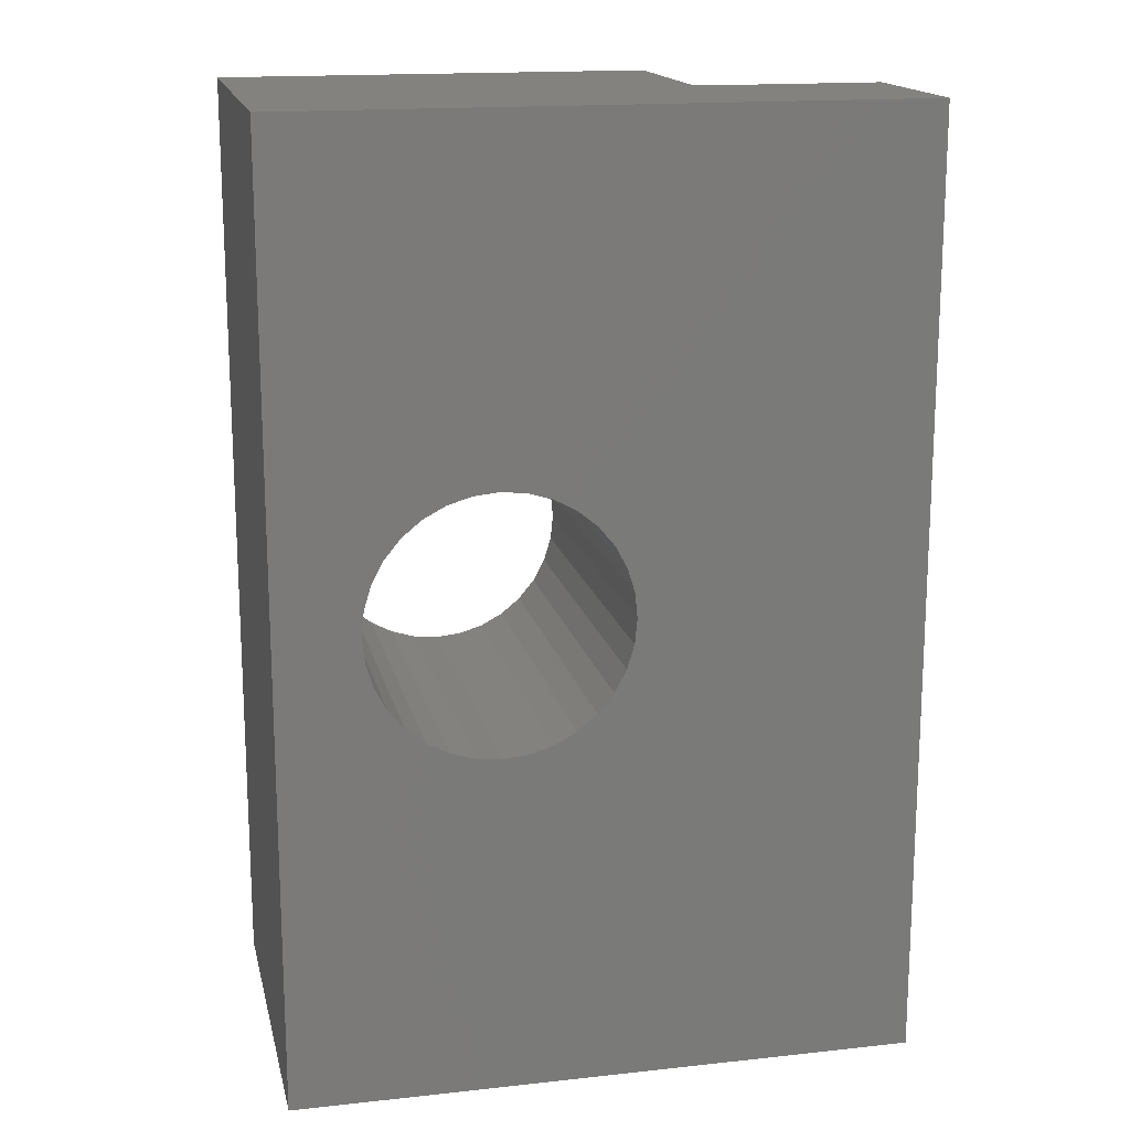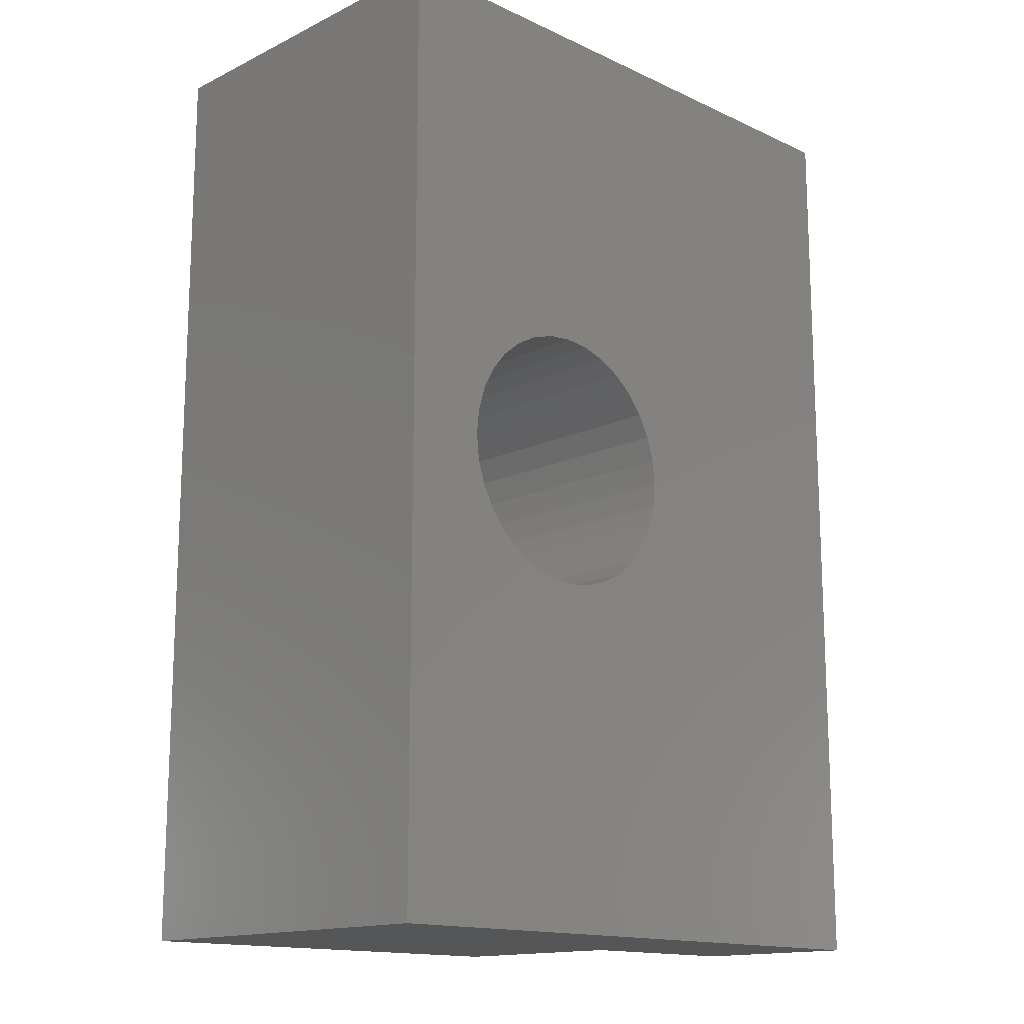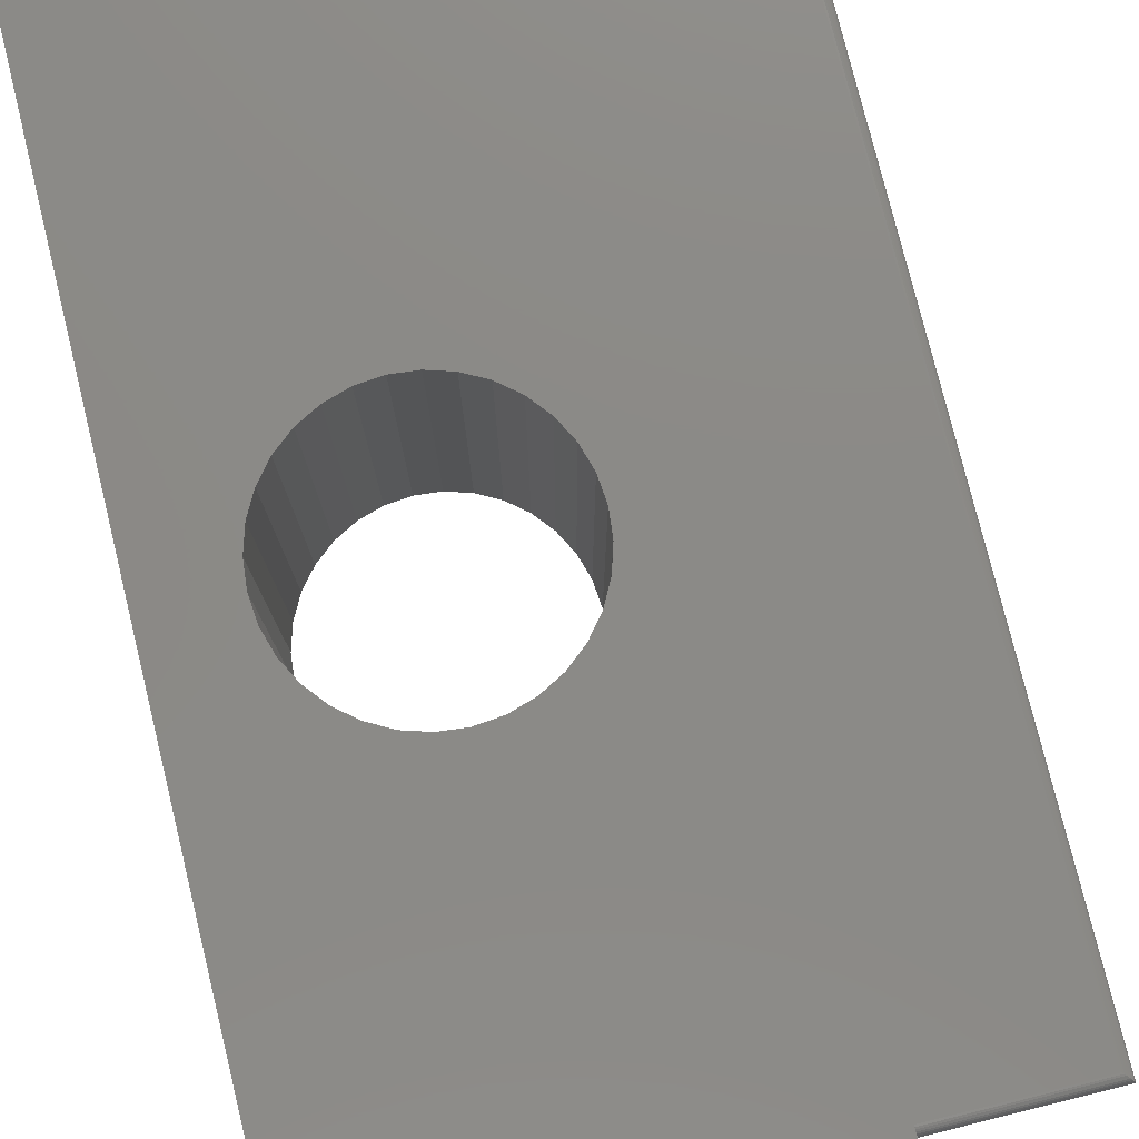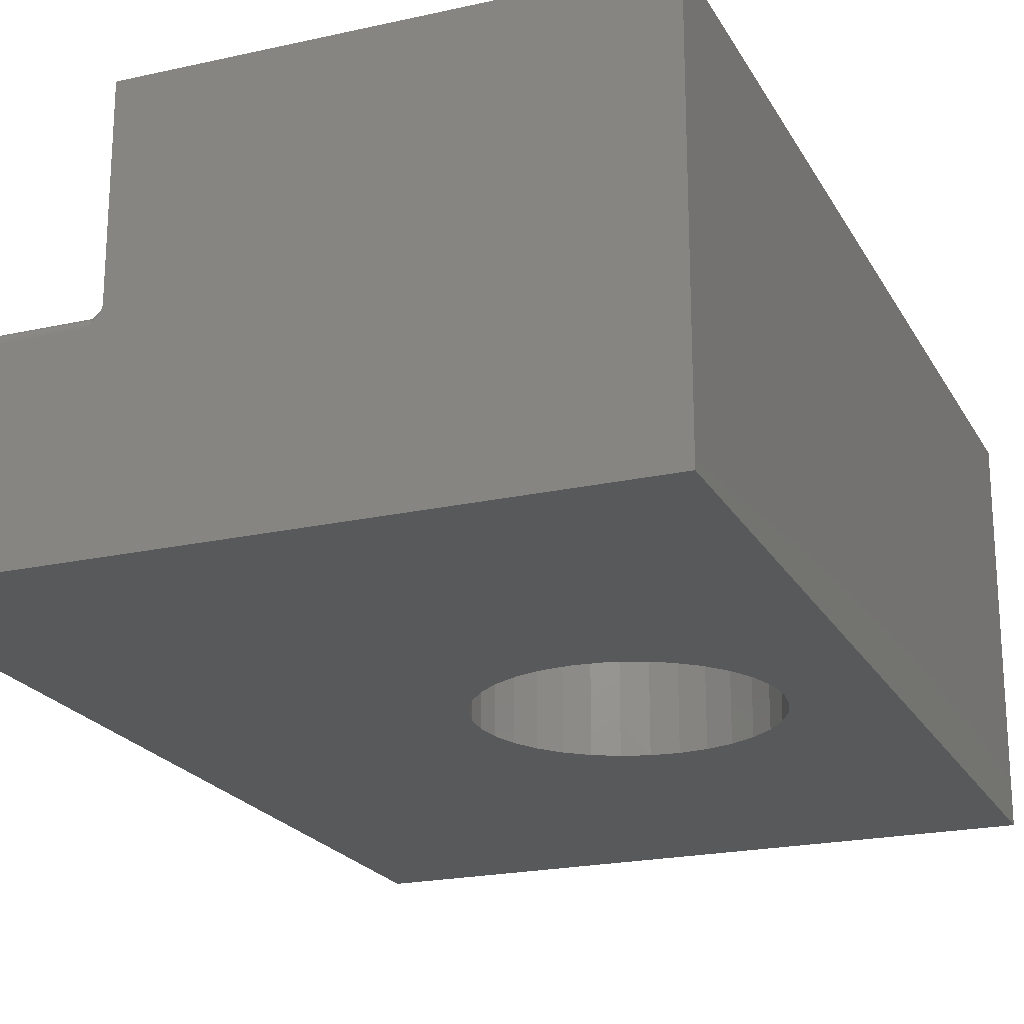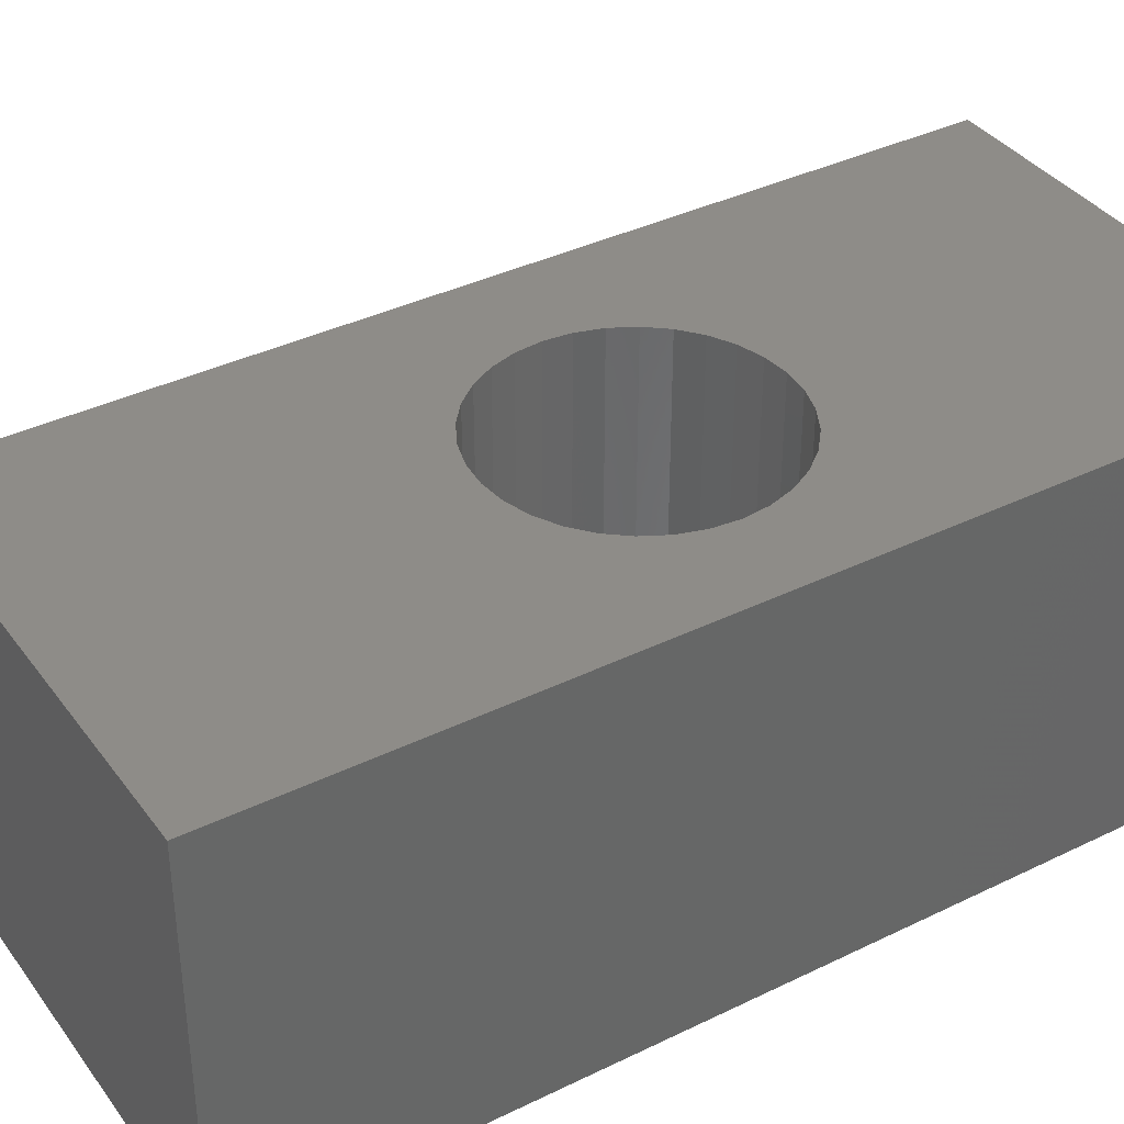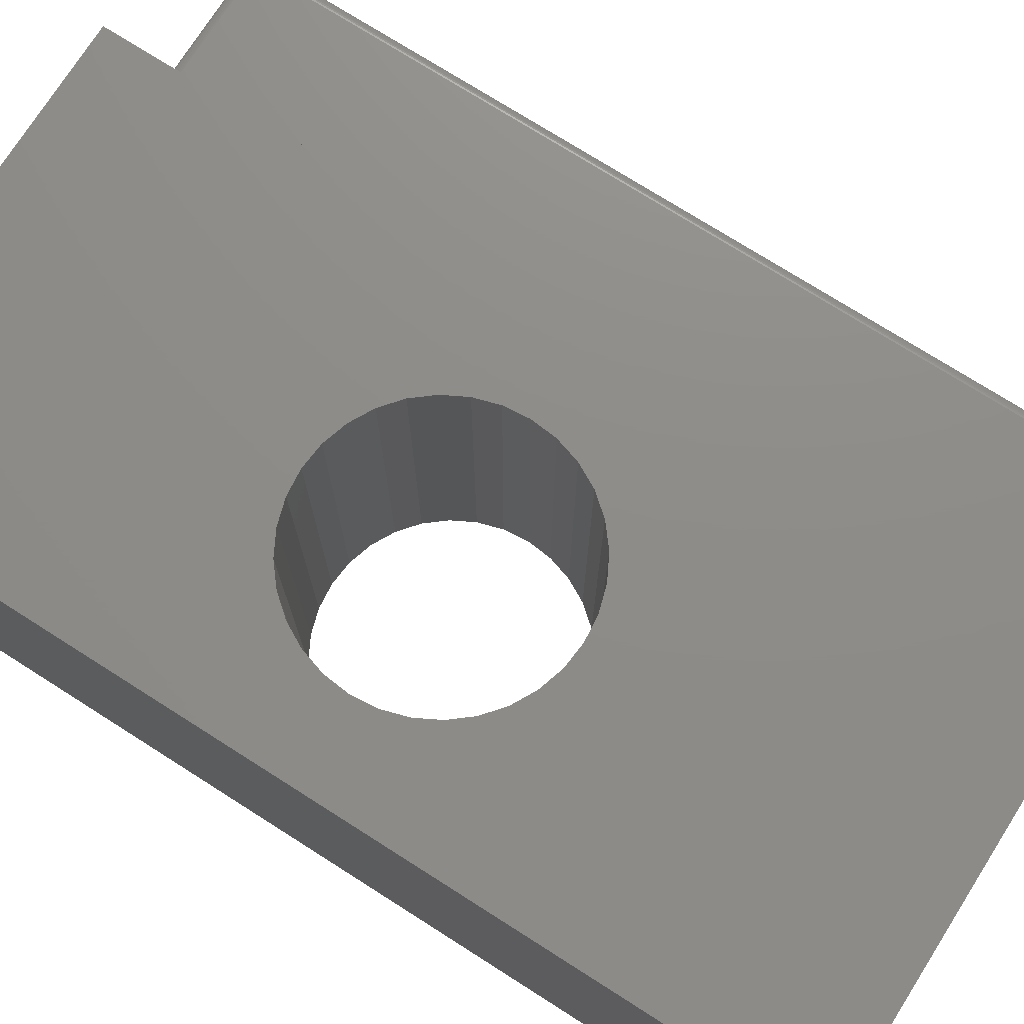
<metadata>
{"format":"stl","ext":"stl","renderer":"f3d","projection":"perspective","resolution":1024,"background":"white","views":[{"elev":16.5,"azim":167.5,"up":"+Y"},{"elev":-15.0,"azim":135.6,"up":"+Y"},{"elev":78.2,"azim":166.2,"up":"+Z"},{"elev":-21.2,"azim":21.8,"up":"+Z"},{"elev":37.5,"azim":58.0,"up":"+Z"},{"elev":74.6,"azim":122.4,"up":"+Z"}]}
</metadata>
<code>
# stl→obj: 185 verts, 370 faces
v 0.3292 0.4776 0
v 0.3092 0.4757 0.2969
v 0.3092 0.4757 0
v 0.2899 0.4698 0.2969
v 0.2899 0.4698 0
v 0.2722 0.4603 0.2969
v 0.2722 0.4603 0
v 0.2566 0.4476 0.2969
v 0.2566 0.4476 0
v 0.2439 0.432 0.2969
v 0.2439 0.432 0
v 0.2344 0.4143 0.2969
v 0.2344 0.4143 0
v 0.2285 0.395 0.2969
v 0.2285 0.395 0
v 0.2266 0.375 0.2969
v 0.2266 0.375 0
v 0.3292 0.4776 0.2969
v 0.3492 0.4757 0
v 0.3492 0.4757 0.2969
v 0.3685 0.4698 0
v 0.3685 0.4698 0.2969
v 0.3862 0.4603 0
v 0.3862 0.4603 0.2969
v 0.4018 0.4476 0
v 0.4018 0.4476 0.2969
v 0.4145 0.432 0
v 0.4145 0.432 0.2969
v 0.424 0.4143 0
v 0.424 0.4143 0.2969
v 0.4299 0.395 0
v 0.4299 0.395 0.2969
v 0.4318 0.375 0
v 0.4318 0.375 0.2969
v 0.3292 0.2724 0
v 0.3492 0.2743 0.2969
v 0.3492 0.2743 0
v 0.3685 0.2802 0.2969
v 0.3685 0.2802 0
v 0.3862 0.2897 0.2969
v 0.3862 0.2897 0
v 0.4018 0.3024 0.2969
v 0.4018 0.3024 0
v 0.4145 0.318 0.2969
v 0.4145 0.318 0
v 0.424 0.3357 0.2969
v 0.424 0.3357 0
v 0.4299 0.355 0.2969
v 0.4299 0.355 0
v 0.3292 0.2724 0.2969
v 0.3092 0.2743 0
v 0.3092 0.2743 0.2969
v 0.2899 0.2802 0
v 0.2899 0.2802 0.2969
v 0.2722 0.2897 0
v 0.2722 0.2897 0.2969
v 0.2566 0.3024 0
v 0.2566 0.3024 0.2969
v 0.2439 0.318 0
v 0.2439 0.318 0.2969
v 0.2344 0.3357 0
v 0.2344 0.3357 0.2969
v 0.2285 0.355 0
v 0.2285 0.355 0.2969
v 0 0.75 0
v 0.4974 0.75 0
v 0 0 0
v 0.4974 0 0
v 0.15 0.75 0.2969
v 0.15 0 0.2969
v 0.4974 0.75 0.2969
v 0.4974 0 0.2969
v 0.007812 0.7422 0.1484
v 0.1422 0.7437 0.1483
v 0.00659 0.7434 0.1483
v 0.1422 0.7422 0.1484
v 0.0003217 0.7497 0.1428
v 0.001419 0.7486 0.1451
v 0.1422 0.7494 0.1436
v 0.1422 0.7487 0.145
v 0.003175 0.7468 0.1469
v 0.004238 0.7458 0.1476
v 0.005386 0.7446 0.1481
v 0.1422 0.7465 0.1471
v 0.1422 0.7452 0.1478
v 0.1422 0.75 0.1406
v 0 0.75 0.1406
v 0.1422 0.7498 0.1421
v 0.1422 0.7477 0.1461
v 0.002226 0.7478 0.1461
v 0.007812 0.007812 0.1484
v 0.1422 0.007812 0.1484
v 0.00659 0.006593 0.1483
v 0.1422 0.006288 0.1483
v 0.1422 0.0001501 0.1421
v 0.1422 0.0005947 0.1436
v 0.1422 0.001317 0.145
v 0.0003217 0.0003217 0.1428
v 0.001419 0.001419 0.1451
v 0.003175 0.003175 0.1469
v 0.1422 0.004823 0.1478
v 0.004238 0.004238 0.1476
v 0.005386 0.005386 0.1481
v 0 0 0.1406
v 0.1422 0 0.1406
v 0.002226 0.002226 0.1461
v 0.1422 0.002288 0.1461
v 0.1422 0.003472 0.1471
v 0.15 0.75 0.1542
v 0.15 0.7475 0.1553
v 0.15 0.7449 0.156
v 0.15 0.7422 0.1562
v 0.15 0.007812 0.1562
v 0.15 0.005099 0.156
v 0.15 0.002468 0.1553
v 0.15 0 0.1542
v 0.1499 0 0.1527
v 0.1496 0 0.1513
v 0.1492 0 0.1499
v 0.1478 0 0.1472
v 0.1448 0 0.1433
v 0.1469 0.75 0.1459
v 0.1486 0.75 0.1485
v 0.1492 0.75 0.1499
v 0.1496 0.75 0.1513
v 0.1499 0.75 0.1527
v 0.1487 0.7485 0.15
v 0.1477 0.7493 0.1478
v 0.1437 0.7488 0.145
v 0.1452 0.7492 0.1453
v 0.1477 0.7442 0.1505
v 0.1487 0.7422 0.1519
v 0.1487 0.7444 0.1517
v 0.1494 0.7422 0.1533
v 0.1494 0.7447 0.153
v 0.1498 0.7422 0.1547
v 0.1498 0.7449 0.1545
v 0.1477 0.7422 0.1507
v 0.1465 0.744 0.1496
v 0.1465 0.7422 0.1498
v 0.1452 0.7438 0.1489
v 0.1452 0.7422 0.149
v 0.1437 0.7437 0.1484
v 0.1437 0.7422 0.1486
v 0.1477 0.7461 0.15
v 0.1487 0.7465 0.1511
v 0.1494 0.747 0.1523
v 0.1498 0.7476 0.1537
v 0.1465 0.7457 0.1491
v 0.1452 0.7454 0.1484
v 0.1437 0.7452 0.148
v 0.1477 0.7478 0.149
v 0.1465 0.7473 0.1482
v 0.1452 0.7469 0.1476
v 0.1437 0.7466 0.1472
v 0.1465 0.7486 0.1471
v 0.1452 0.7481 0.1466
v 0.1437 0.7478 0.1463
v 0.1437 0.000456 0.1437
v 0.1487 0.001543 0.15
v 0.1477 0.002201 0.149
v 0.1465 0.002741 0.1482
v 0.1452 0.003142 0.1476
v 0.1437 0.003389 0.1472
v 0.1477 0.007812 0.1507
v 0.1487 0.005611 0.1517
v 0.1487 0.007812 0.1519
v 0.1494 0.005347 0.153
v 0.1494 0.007812 0.1533
v 0.1498 0.005062 0.1545
v 0.1498 0.007812 0.1547
v 0.1477 0.005842 0.1505
v 0.1465 0.007812 0.1498
v 0.1465 0.006031 0.1496
v 0.1452 0.007812 0.149
v 0.1452 0.006172 0.1489
v 0.1437 0.007812 0.1486
v 0.1437 0.006259 0.1484
v 0.1477 0.003947 0.15
v 0.1487 0.003494 0.1511
v 0.1494 0.002977 0.1523
v 0.1498 0.002416 0.1537
v 0.1465 0.004319 0.1491
v 0.1452 0.004595 0.1484
v 0.1437 0.004765 0.148
f 1 2 3
f 3 2 4
f 3 4 5
f 5 4 6
f 5 6 7
f 7 6 8
f 7 8 9
f 9 8 10
f 9 10 11
f 11 10 12
f 11 12 13
f 13 12 14
f 13 14 15
f 15 14 16
f 15 16 17
f 2 1 18
f 18 1 19
f 18 19 20
f 20 19 21
f 20 21 22
f 22 21 23
f 22 23 24
f 24 23 25
f 24 25 26
f 26 25 27
f 26 27 28
f 28 27 29
f 28 29 30
f 30 29 31
f 30 31 32
f 32 31 33
f 32 33 34
f 35 36 37
f 37 36 38
f 37 38 39
f 39 38 40
f 39 40 41
f 41 40 42
f 41 42 43
f 43 42 44
f 43 44 45
f 45 44 46
f 45 46 47
f 47 46 48
f 47 48 49
f 49 48 34
f 49 34 33
f 36 35 50
f 50 35 51
f 50 51 52
f 52 51 53
f 52 53 54
f 54 53 55
f 54 55 56
f 56 55 57
f 56 57 58
f 58 57 59
f 58 59 60
f 60 59 61
f 60 61 62
f 62 61 63
f 62 63 64
f 64 63 17
f 64 17 16
f 65 66 1
f 65 1 3
f 65 3 5
f 65 5 7
f 65 7 9
f 65 9 11
f 65 11 13
f 65 13 15
f 65 15 17
f 65 17 67
f 67 17 63
f 67 63 61
f 67 61 59
f 67 59 57
f 67 57 55
f 67 55 53
f 67 53 51
f 67 51 35
f 67 35 68
f 68 35 37
f 68 37 39
f 68 39 41
f 68 41 43
f 68 43 45
f 68 45 47
f 68 47 49
f 66 68 49
f 66 49 33
f 66 33 31
f 66 31 29
f 66 29 27
f 66 27 25
f 66 25 23
f 66 23 21
f 66 21 19
f 66 19 1
f 69 70 64
f 69 64 16
f 69 16 14
f 69 14 12
f 69 12 10
f 69 10 8
f 69 8 6
f 69 6 4
f 69 4 2
f 69 2 18
f 69 18 71
f 70 72 50
f 70 50 52
f 70 52 54
f 70 54 56
f 70 56 58
f 70 58 60
f 70 60 62
f 70 62 64
f 72 48 46
f 72 46 44
f 72 44 42
f 72 42 40
f 72 40 38
f 72 38 36
f 72 36 50
f 71 18 20
f 71 20 22
f 71 22 24
f 71 24 26
f 71 26 28
f 71 28 30
f 71 30 32
f 71 32 34
f 71 34 48
f 71 48 72
f 73 74 75
f 73 76 74
f 77 78 79
f 79 78 80
f 81 82 83
f 84 83 85
f 85 83 75
f 85 75 74
f 86 87 88
f 88 87 77
f 88 77 79
f 80 78 89
f 89 78 90
f 89 90 84
f 84 90 81
f 84 81 83
f 91 92 73
f 73 92 76
f 92 93 94
f 92 91 93
f 95 96 97
f 98 97 99
f 100 101 102
f 101 103 102
f 101 94 93
f 101 93 103
f 104 105 98
f 98 105 95
f 98 95 97
f 99 97 106
f 106 97 107
f 106 107 100
f 100 107 108
f 100 108 101
f 87 65 104
f 104 65 67
f 91 75 93
f 91 73 75
f 77 99 78
f 99 106 78
f 78 106 90
f 106 100 90
f 90 100 81
f 100 102 81
f 81 102 82
f 102 103 82
f 82 103 83
f 103 93 83
f 83 93 75
f 87 104 77
f 77 104 98
f 77 98 99
f 69 109 110
f 69 110 111
f 69 111 112
f 69 112 70
f 70 112 113
f 70 113 114
f 70 114 115
f 70 115 116
f 68 72 70
f 68 70 116
f 68 116 117
f 68 117 118
f 68 118 119
f 68 119 120
f 68 120 121
f 68 121 105
f 68 105 104
f 68 104 67
f 66 65 87
f 66 87 86
f 66 86 122
f 66 122 123
f 66 123 124
f 66 124 125
f 66 125 126
f 66 126 109
f 66 109 69
f 66 69 71
f 88 122 86
f 127 125 124
f 128 123 122
f 79 80 129
f 79 129 130
f 79 130 122
f 79 122 88
f 131 132 133
f 133 132 134
f 133 134 135
f 135 134 136
f 135 136 137
f 137 136 112
f 137 112 111
f 132 131 138
f 138 131 139
f 138 139 140
f 140 139 141
f 140 141 142
f 142 141 143
f 142 143 144
f 144 143 74
f 144 74 76
f 145 133 146
f 146 133 135
f 146 135 147
f 147 135 137
f 147 137 148
f 148 137 111
f 148 111 110
f 133 145 131
f 131 145 149
f 131 149 139
f 139 149 150
f 139 150 141
f 141 150 151
f 141 151 143
f 143 151 85
f 143 85 74
f 152 146 127
f 127 146 147
f 127 147 125
f 125 147 148
f 125 148 126
f 126 148 110
f 126 110 109
f 146 152 145
f 145 152 153
f 145 153 149
f 149 153 154
f 149 154 150
f 150 154 155
f 150 155 151
f 151 155 84
f 151 84 85
f 124 123 127
f 127 123 128
f 127 128 152
f 152 128 156
f 152 156 153
f 153 156 157
f 153 157 154
f 154 157 158
f 154 158 155
f 155 158 89
f 155 89 84
f 128 122 156
f 156 122 130
f 156 130 157
f 157 130 129
f 157 129 158
f 158 129 80
f 158 80 89
f 121 159 105
f 159 95 105
f 120 107 97
f 97 121 120
f 119 160 161
f 119 161 162
f 107 119 162
f 107 120 119
f 96 95 159
f 159 121 97
f 96 159 97
f 119 118 160
f 107 162 163
f 107 163 164
f 108 107 164
f 165 166 167
f 167 166 168
f 167 168 169
f 169 168 170
f 169 170 171
f 171 170 114
f 171 114 113
f 166 165 172
f 172 165 173
f 172 173 174
f 174 173 175
f 174 175 176
f 176 175 177
f 176 177 178
f 178 177 92
f 178 92 94
f 179 160 180
f 180 160 118
f 180 118 181
f 181 118 117
f 181 117 182
f 182 117 116
f 182 116 115
f 160 179 161
f 161 179 183
f 161 183 162
f 162 183 184
f 162 184 163
f 163 184 185
f 163 185 164
f 164 185 101
f 164 101 108
f 172 180 166
f 166 180 181
f 166 181 168
f 168 181 182
f 168 182 170
f 170 182 115
f 170 115 114
f 180 172 179
f 179 172 174
f 179 174 183
f 183 174 176
f 183 176 184
f 184 176 178
f 184 178 185
f 185 178 94
f 185 94 101
f 165 140 173
f 173 140 142
f 173 142 175
f 175 142 144
f 175 144 177
f 177 144 76
f 177 76 92
f 140 165 138
f 138 165 167
f 138 167 132
f 132 167 169
f 132 169 134
f 134 169 171
f 134 171 136
f 136 171 113
f 136 113 112
f 72 68 71
f 71 68 66

</code>
